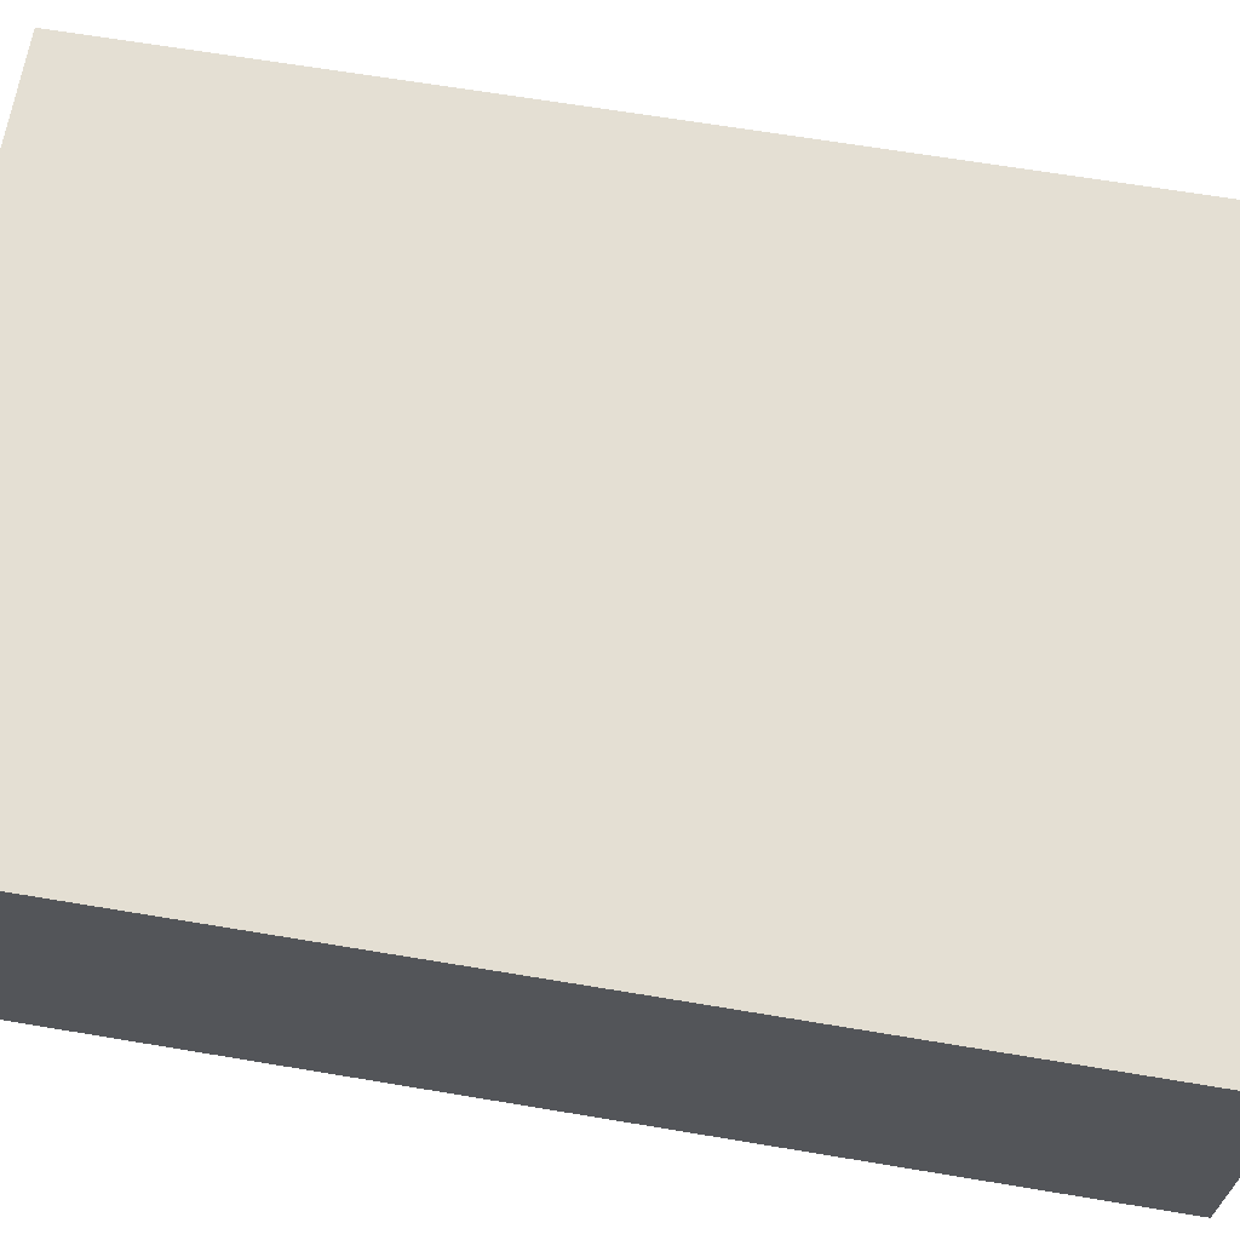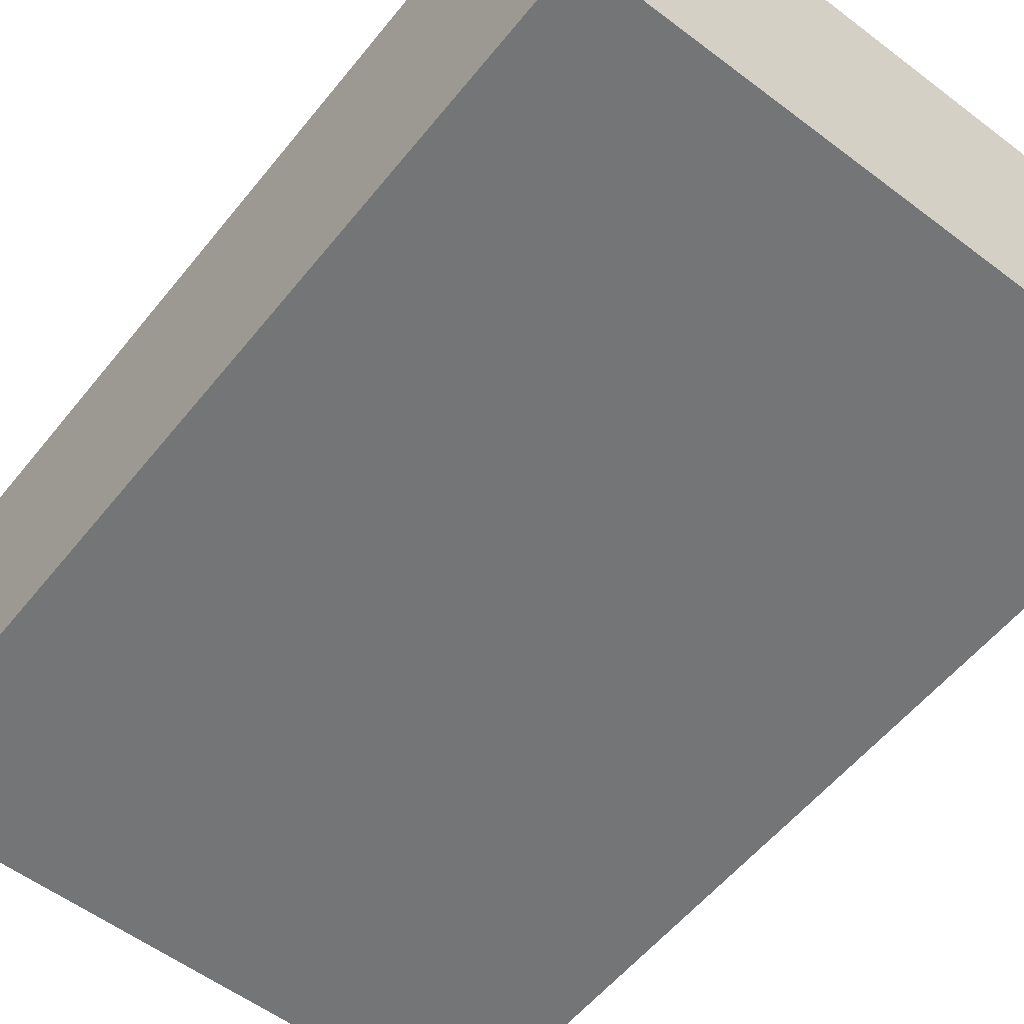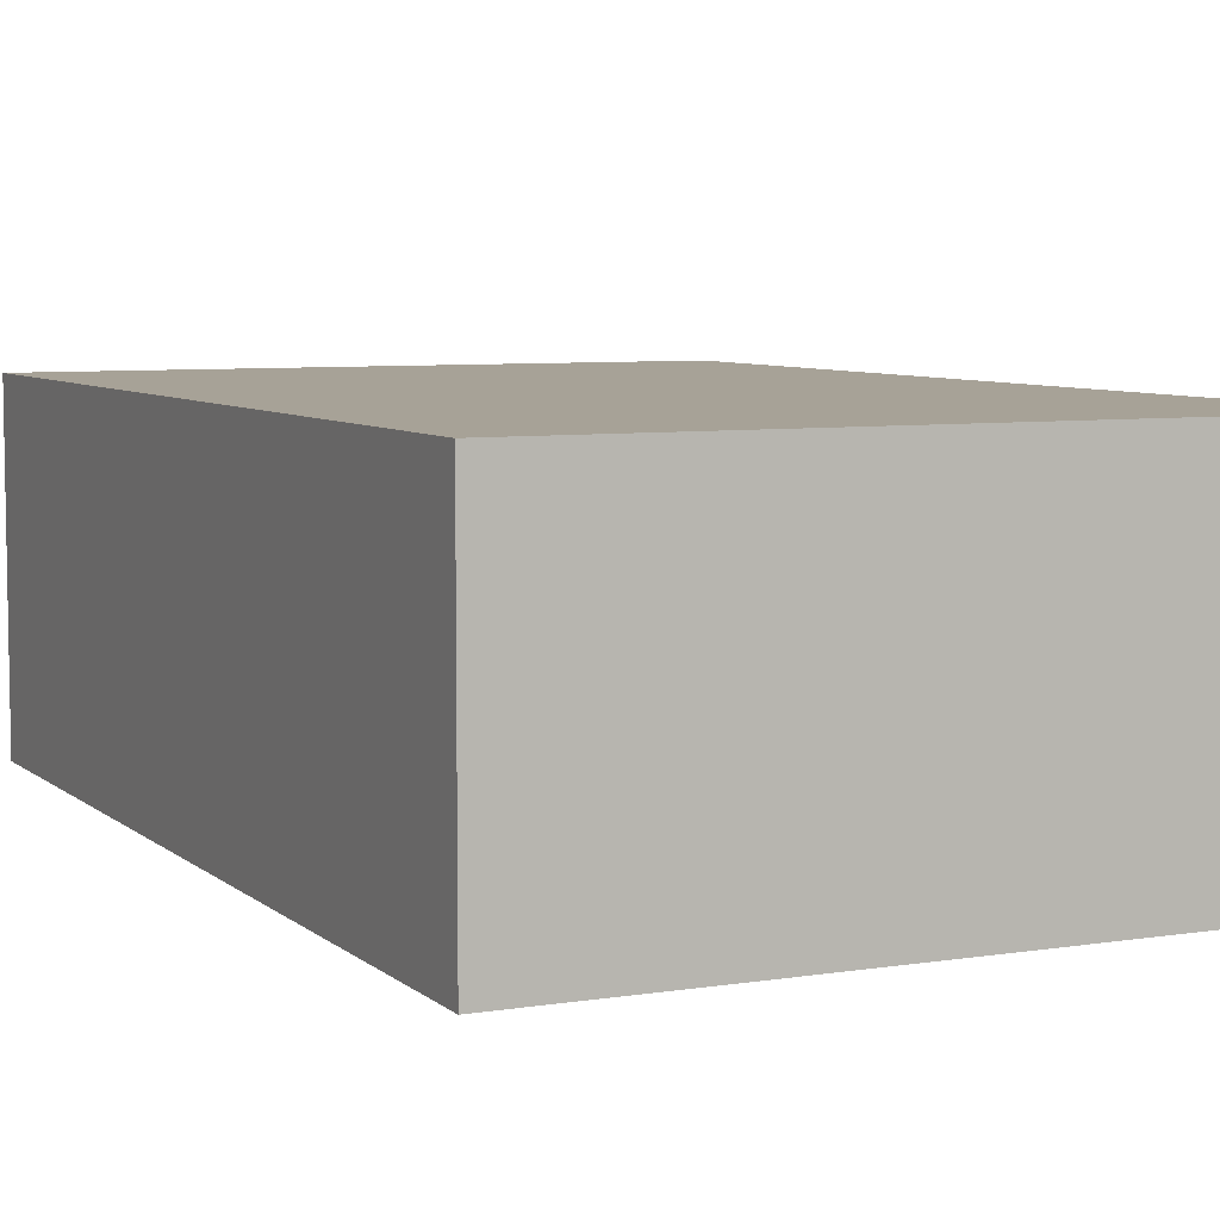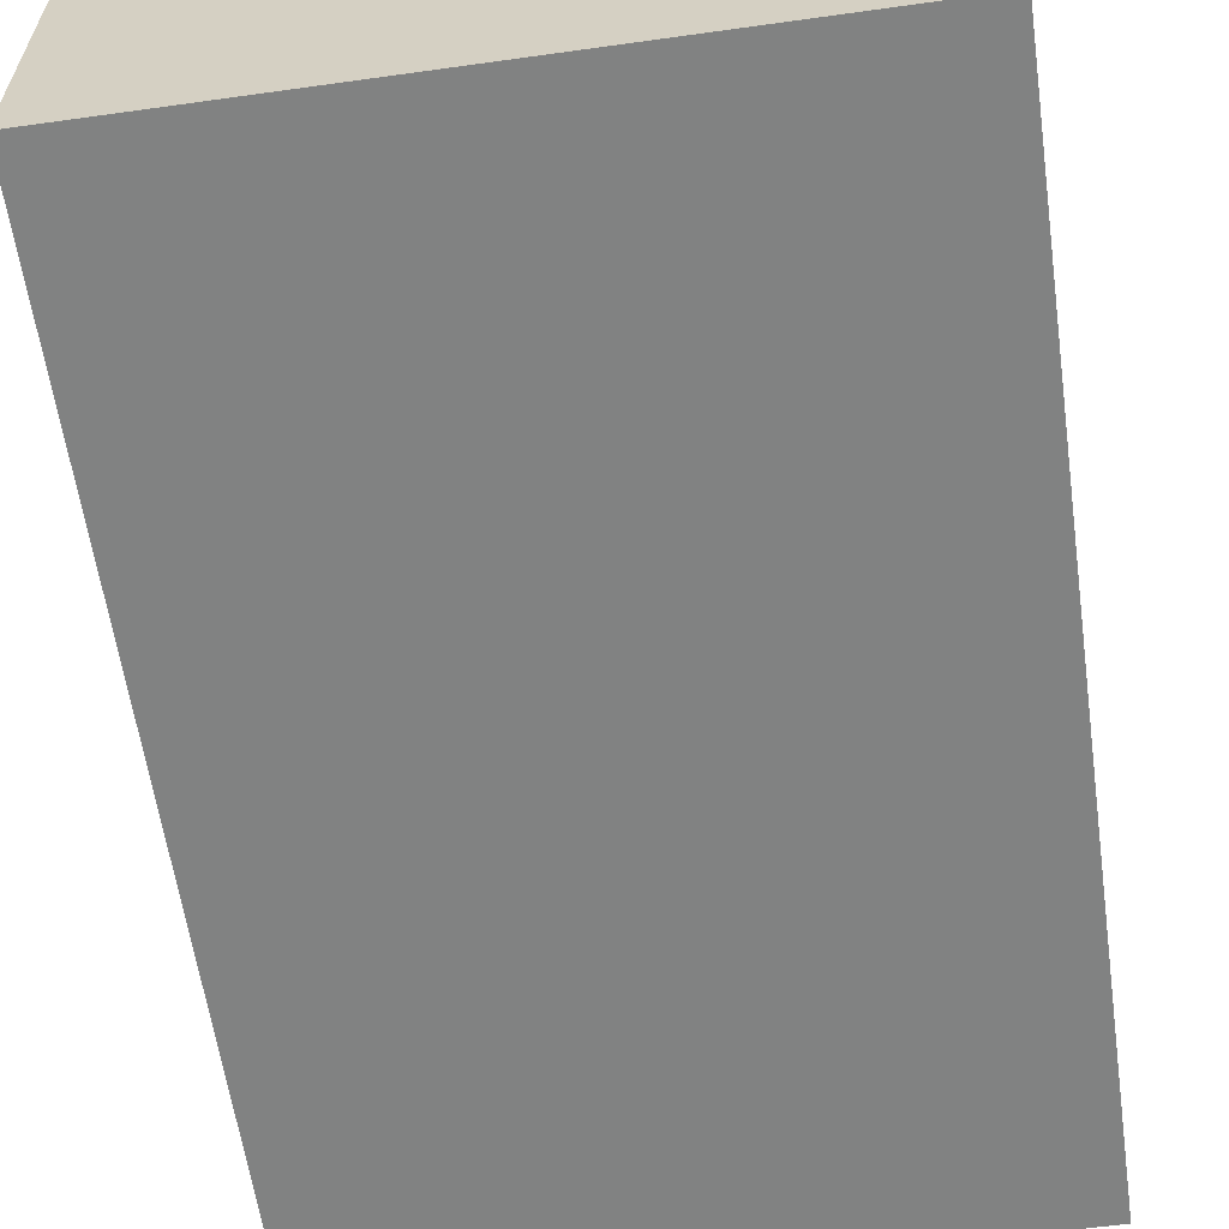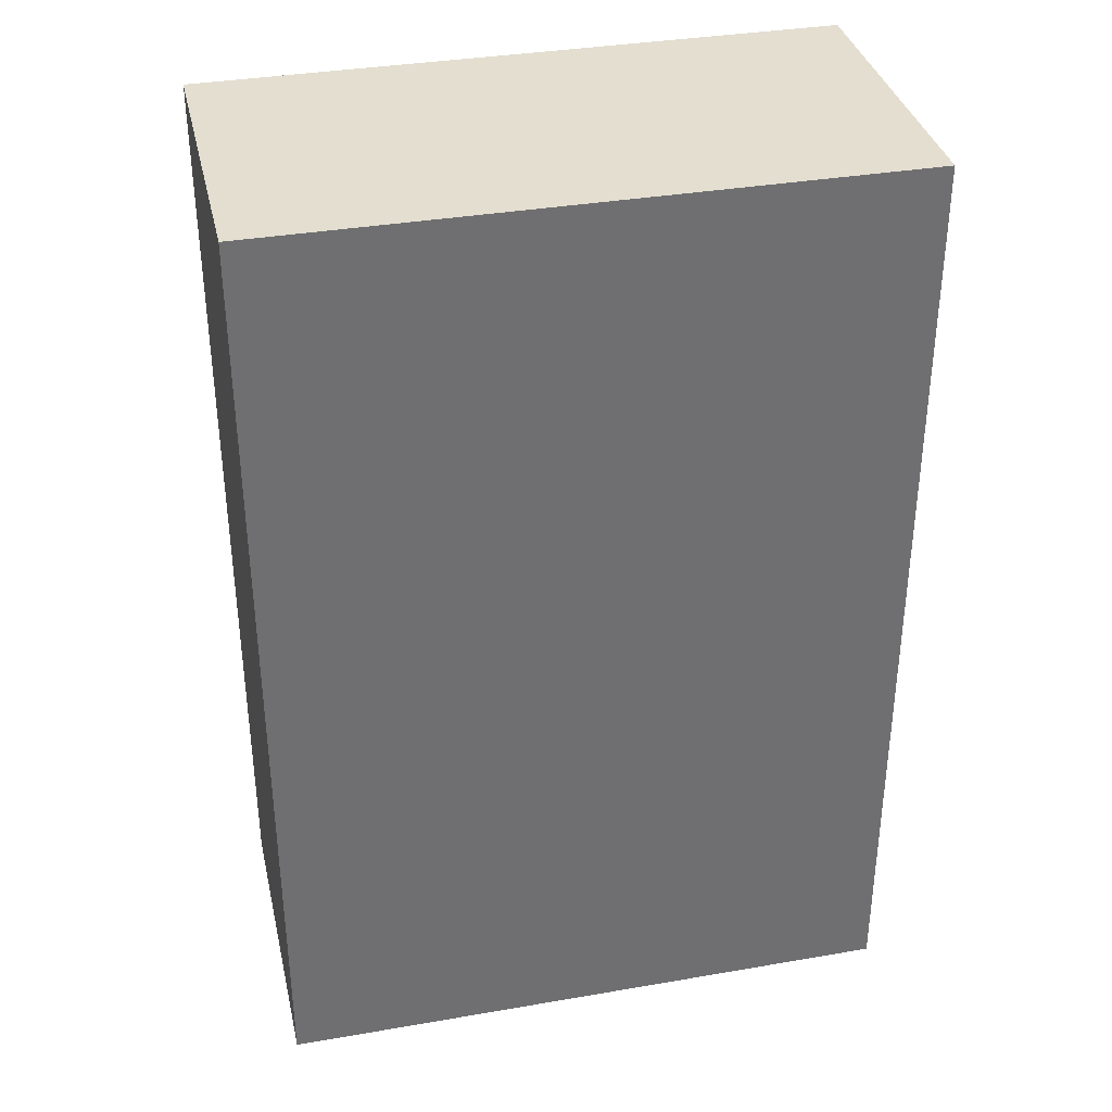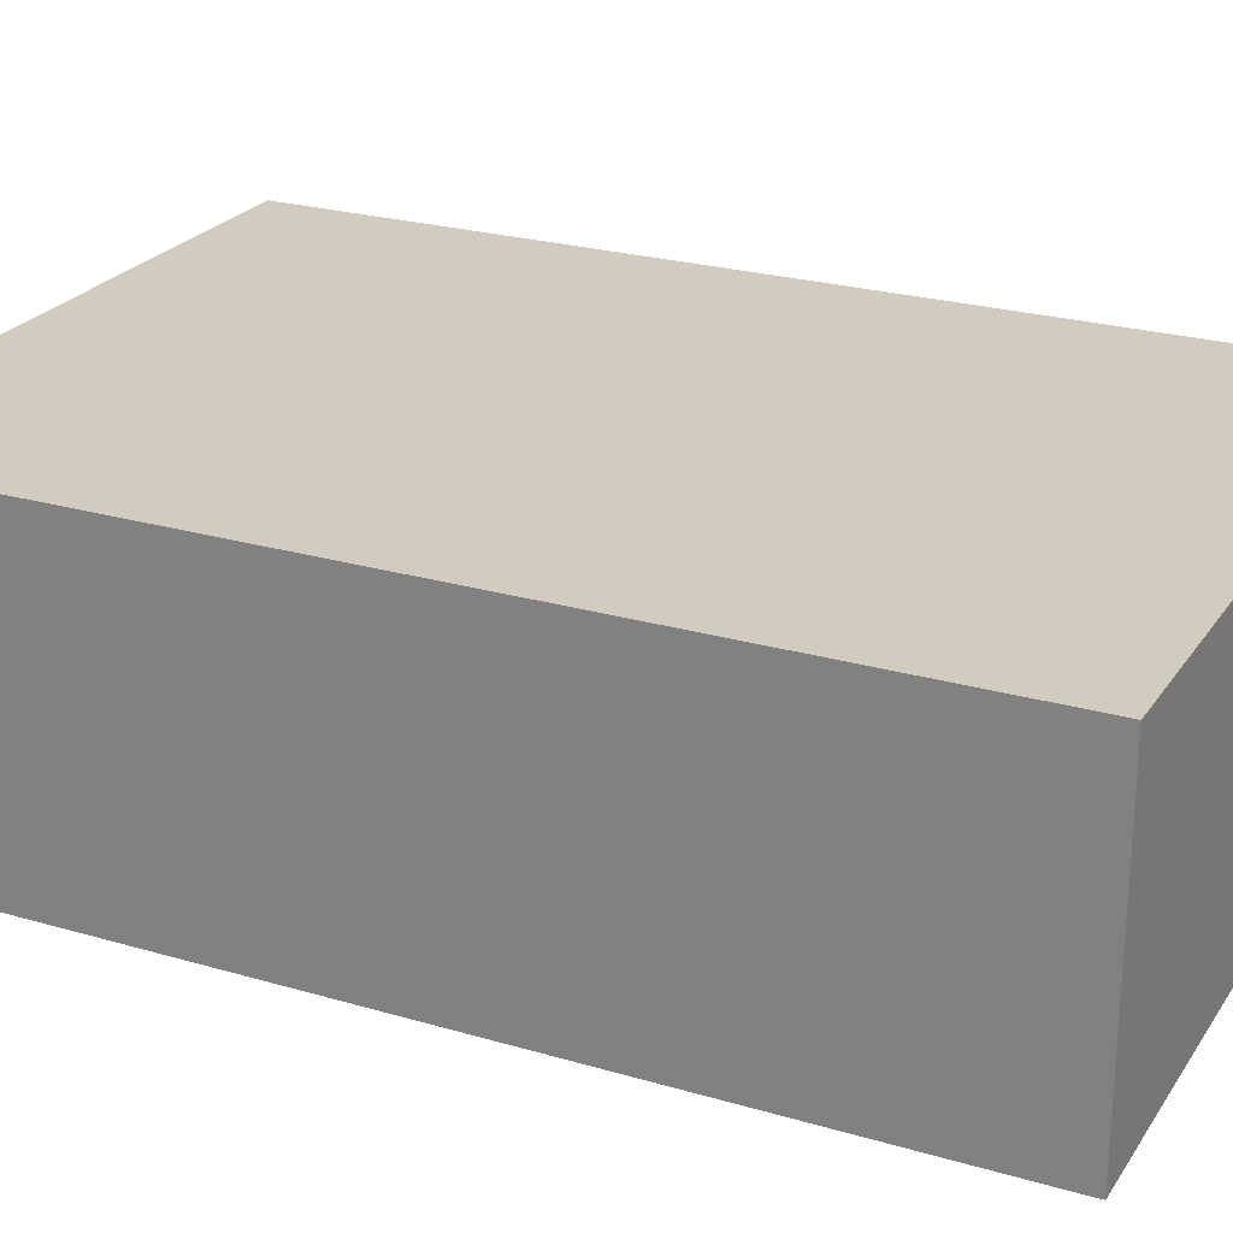
<metadata>
{"format":"obj","ext":"obj","renderer":"f3d","projection":"perspective","resolution":1024,"background":"white","views":[{"elev":66.5,"azim":-80.5,"up":"+Y"},{"elev":-56.5,"azim":141.7,"up":"+Y"},{"elev":6.6,"azim":-25.3,"up":"+Y"},{"elev":-60.6,"azim":-171.9,"up":"+Y"},{"elev":35.7,"azim":167.2,"up":"+Z"},{"elev":24.2,"azim":-64.2,"up":"+Y"}]}
</metadata>
<code>
o
v -0.1 1 5.8
v -0.1 1 5.5
v -0.1 1.1 5.8
v -0.1 1.1 5.5
v 0.1 1 5.8
v 0.1 1 5.5
v 0.1 1.1 5.8
v 0.1 1.1 5.5
v -0.1 1 5.8
v -0.1 1.1 5.8
v 0.1 1 5.8
v 0.1 1.1 5.8
v -0.1 1 5.5
v -0.1 1.1 5.5
v 0.1 1 5.5
v 0.1 1.1 5.5
v -0.1 1 5.8
v 0.1 1 5.8
v -0.1 1 5.5
v 0.1 1 5.5
v -0.1 1.1 5.8
v 0.1 1.1 5.8
v -0.1 1.1 5.5
v 0.1 1.1 5.5
f 3 2 1
f 4 2 3
f 5 6 7
f 7 6 8
f 11 10 9
f 12 10 11
f 13 14 15
f 15 14 16
f 19 18 17
f 20 18 19
f 21 22 23
f 23 22 24

</code>
